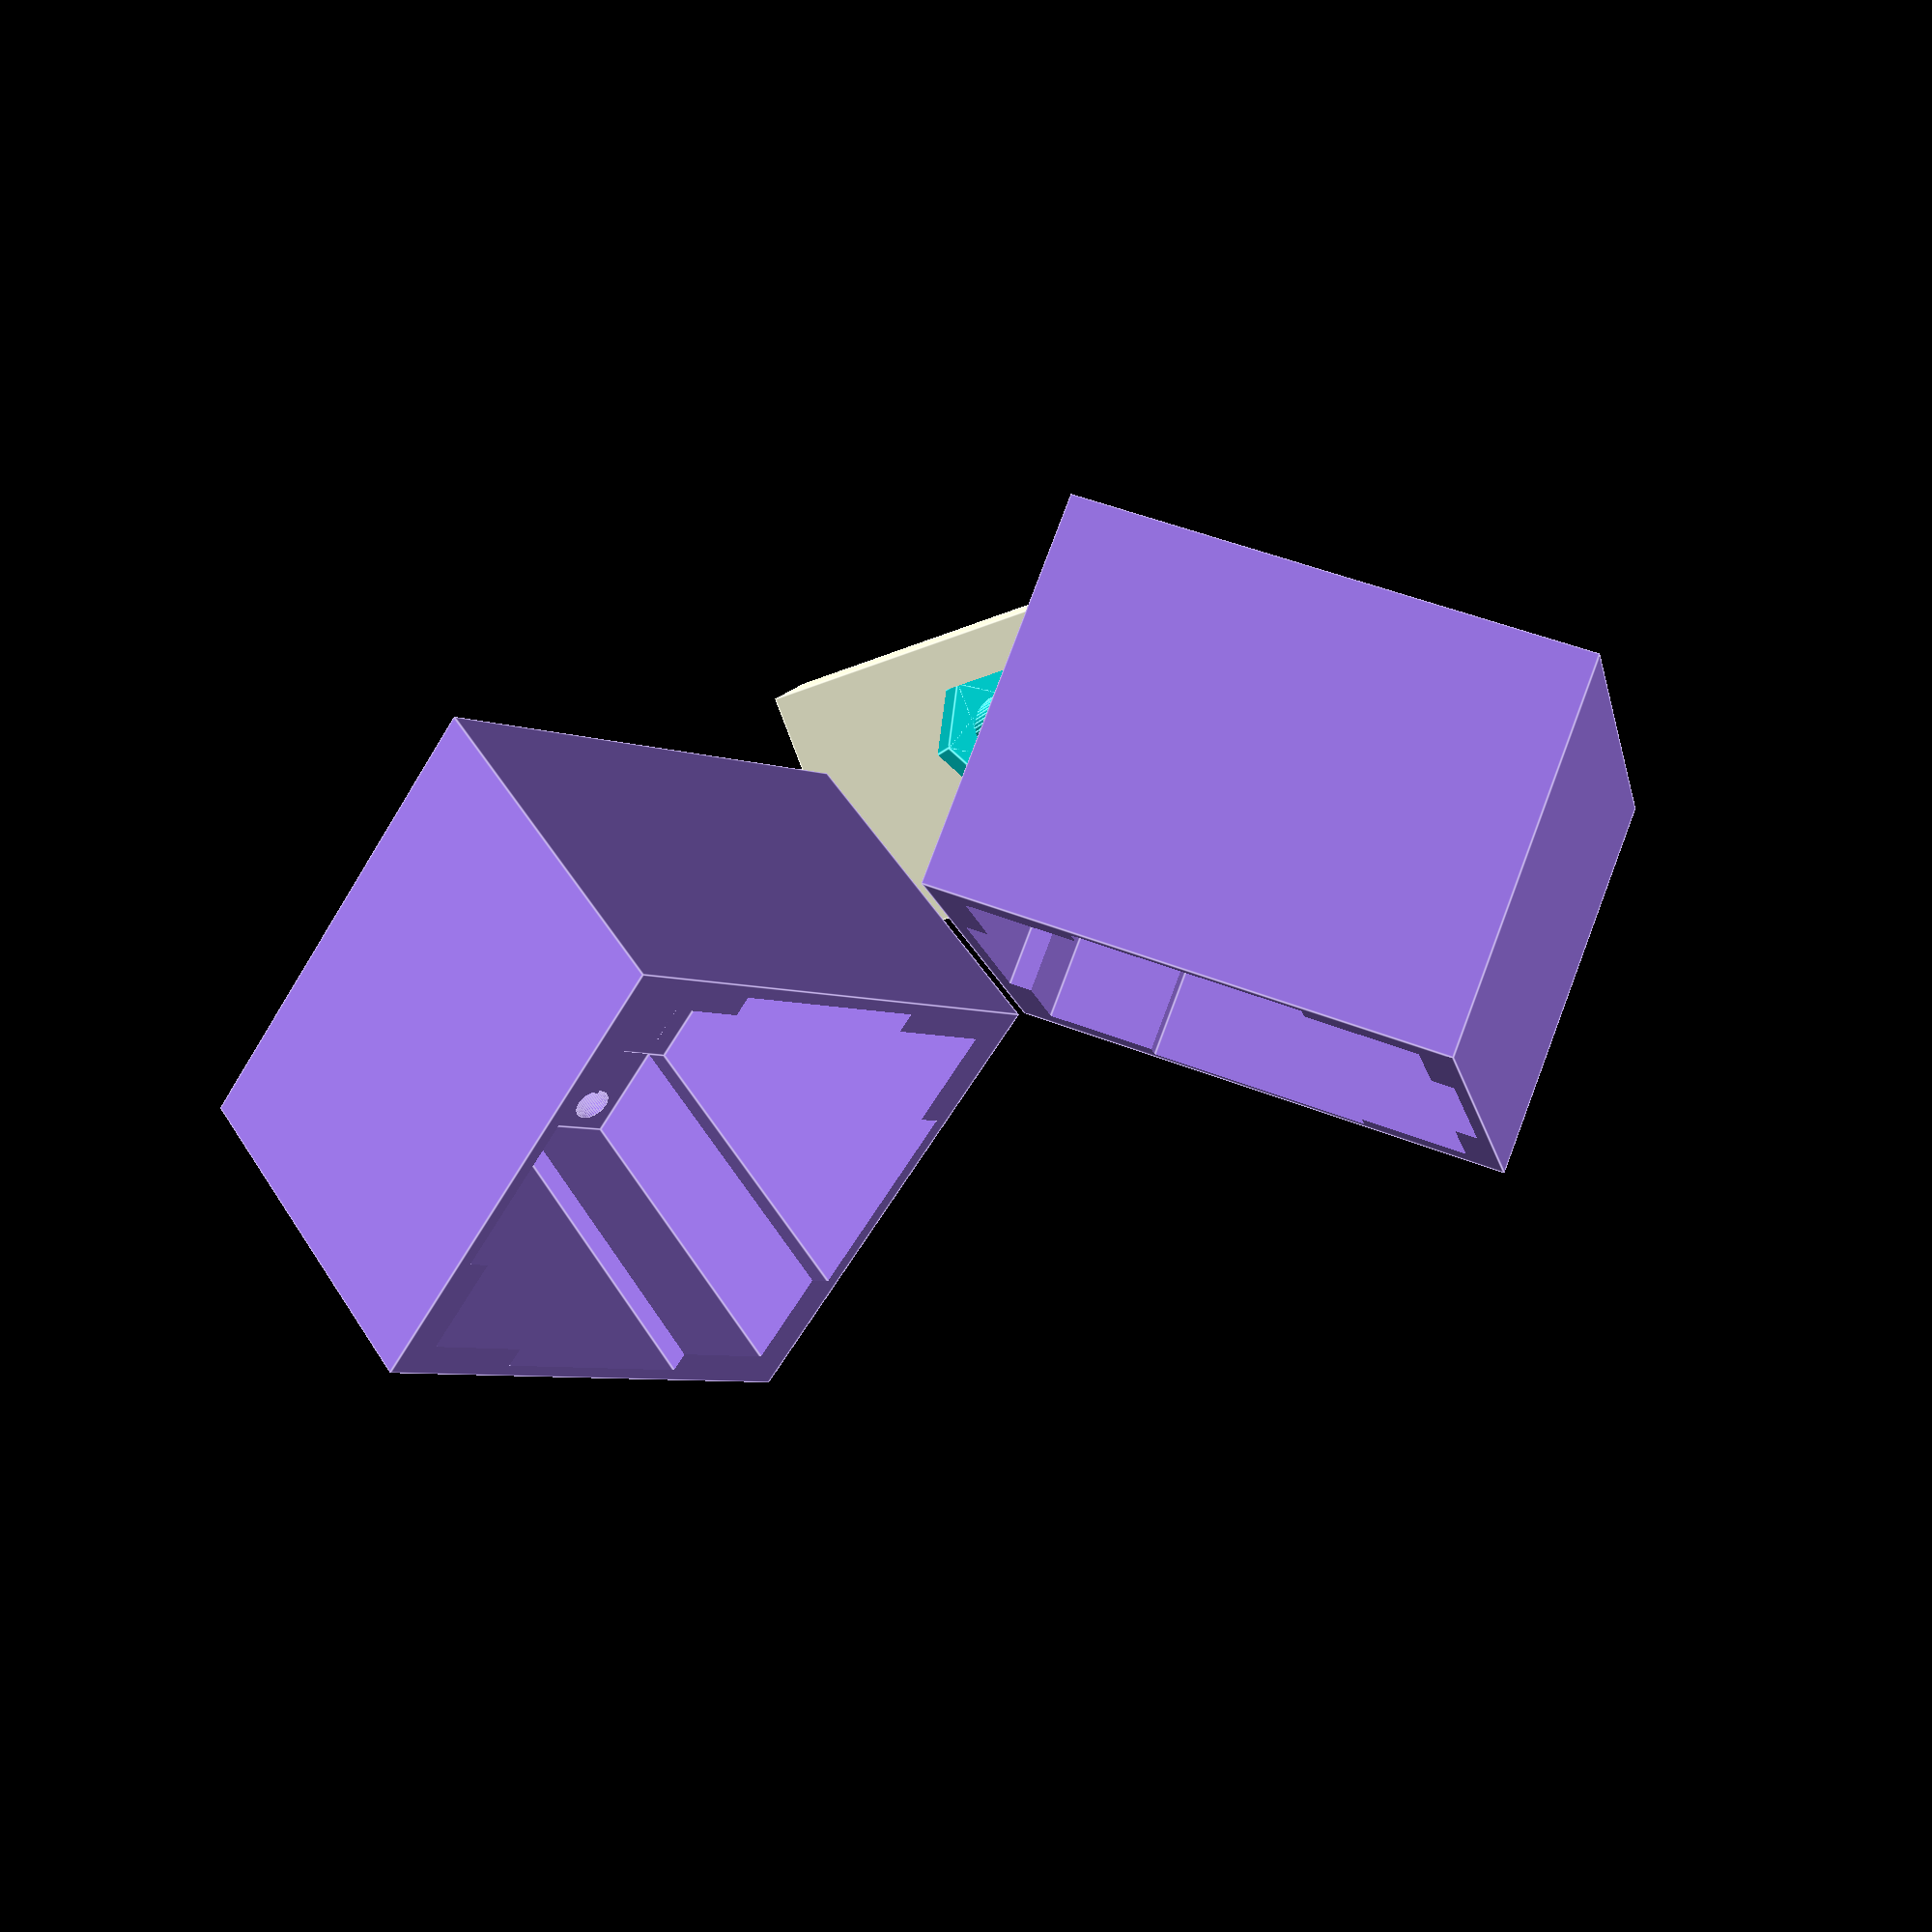
<openscad>
resolution_factor = 1.00;

module quarter_inch_nut_cutout()
{
    union()
    {
        translate([0, 0, -20])
            cylinder(r = 6.5/2, h = 21, $fn = 50*resolution_factor);
        
        for (i = [-60,0,60])
        {
            translate([0, 0, 5.65/2])
            rotate(i, [0, 0, 1])
                cube([11, tan(30)*11, 5.65], center = true);
        }
    }
}

module mountHold(l, w, h)
{
    cube([l, w, h]);        
}    


module poly_square(by, bx, ty, tx)
{
    polyhedron(
       points=[
                //Buttom Points
              [ 0, 0, 0 ],  //0
              [ 0, by, 0 ],  //1
              [ bx, by, 0 ],  //2
              [ bx, 0, 0 ],  //3
                //Top Points1
              [ 0, 0, ty ],  //4
              [ 0, by, ty ],  //5
              [ bx, by, tx ],  //6
              [ bx, 0, tx ]], //7
        faces=[
              [0,1,2,3],  // bottom
              [7,6,5,4],  // top
              [4,5,1,0],  // x0
              [5,6,2,1],  // parax
              [6,7,3,2],  // paray
              [7,4,0,3]] // y0
    );    
}


module prism(l, w, h)
{
    polyhedron(
               points=[[0,0,0], [l,0,0], [l,w,0], [0,w,0], [0,w,h], [l,w,h]],
               faces=[[0,1,2,3],[5,4,3,2],[0,4,5,1],[0,3,4],[5,2,1]]
               );    
}

module camera_cutout()
{
    width = 39.5;
    height = 39.5;
    length = 68;
    cable_well_depth = 4.0;
    cable_well_width= 20.0;
    
    //How much do we pull back 
    translate([0, 3, 0])
    
    union()
    {
        //Basic block of electronics
        translate([0, length/2, 0])
        cube([width, length, height], center = true);
        
        //Channel for cables between electronics
        translate([0, length/2.0, 0])
        cube([width+cable_well_depth, length, cable_well_width], center = true);
        translate([0, length/2.0, 0])
        cube([cable_well_width, length, height+cable_well_depth], center = true);
        
        //Lens hole
        translate([0, 0.01, 0])
        rotate(90, [1, 0, 0])
        cylinder(r = 12.5, h = 20, $fn = 50);
        
        //Screwholes
        zz = 33.5/2;
//        translate([zz, 0.01, zz])
//        rotate(90, [1, 0, 0])
//        cylinder(r = 3.5/2, h = 4, $fn = 50);
        translate([-zz, 0, zz])
        rotate(90, [1, 0.01, 0])
        cylinder(r = 3.5/2, h = 4, $fn = 50);
        translate([zz, 0.01, -zz])
        rotate(90, [1, 0, 0])
        cylinder(r = 3.5/2, h = 4, $fn = 50);
//       translate([-zz, 0.01, -zz])
//       rotate(90, [1, 0, 0])
//       cylinder(r = 3.5/2, h = 4, $fn = 50);
        
    }
}

module camera()
{
    width = 46;
    depth = 35.0;
    difference()
    {
        union()
        {
            translate([0, depth/2, 0])
            cube([width, depth, width], center = true);
        }
        camera_cutout();
    }
}

/*POLYHEDRA BOX DIMENSIONS*/
aby = 50;
abx = 40;
aty = 27;
atx = 5;

/*CAMERA BOXES DIMENSIONS*/
dispH = 35;
dispV = 30;
distV = 44;

module boxANDpoly(){

    union(){
        color( "PaleGreen", 1.0 ) {
            translate([-30, 0, 0])
            poly_square(aby, abx, aty, atx);
                    }   
        color( "MediumPurple", 1.0 ) {
            translate([15, 25, 27])
            rotate([30, 0, 90])
            camera();
        }
     }
}

module unit(){
    difference(){    
        translate([0, 14, 0])
        rotate([0, 0, 35])
        boxANDpoly();
        translate([-50, -70, -10])
        cube([70, 70, 70]);
    }
}


unit();
mirror([0, 1, 0]) unit();

     //SCREWBOLD CUTOUT
     difference(){
        translate([-15, -20, 0])
        mountHold(25, 40, 7);
        translate([0, 0, 4])
        quarter_inch_nut_cutout(); 
         }

//quarter_inch_nut_cutout(); 















</openscad>
<views>
elev=164.3 azim=67.8 roll=159.9 proj=p view=edges
</views>
